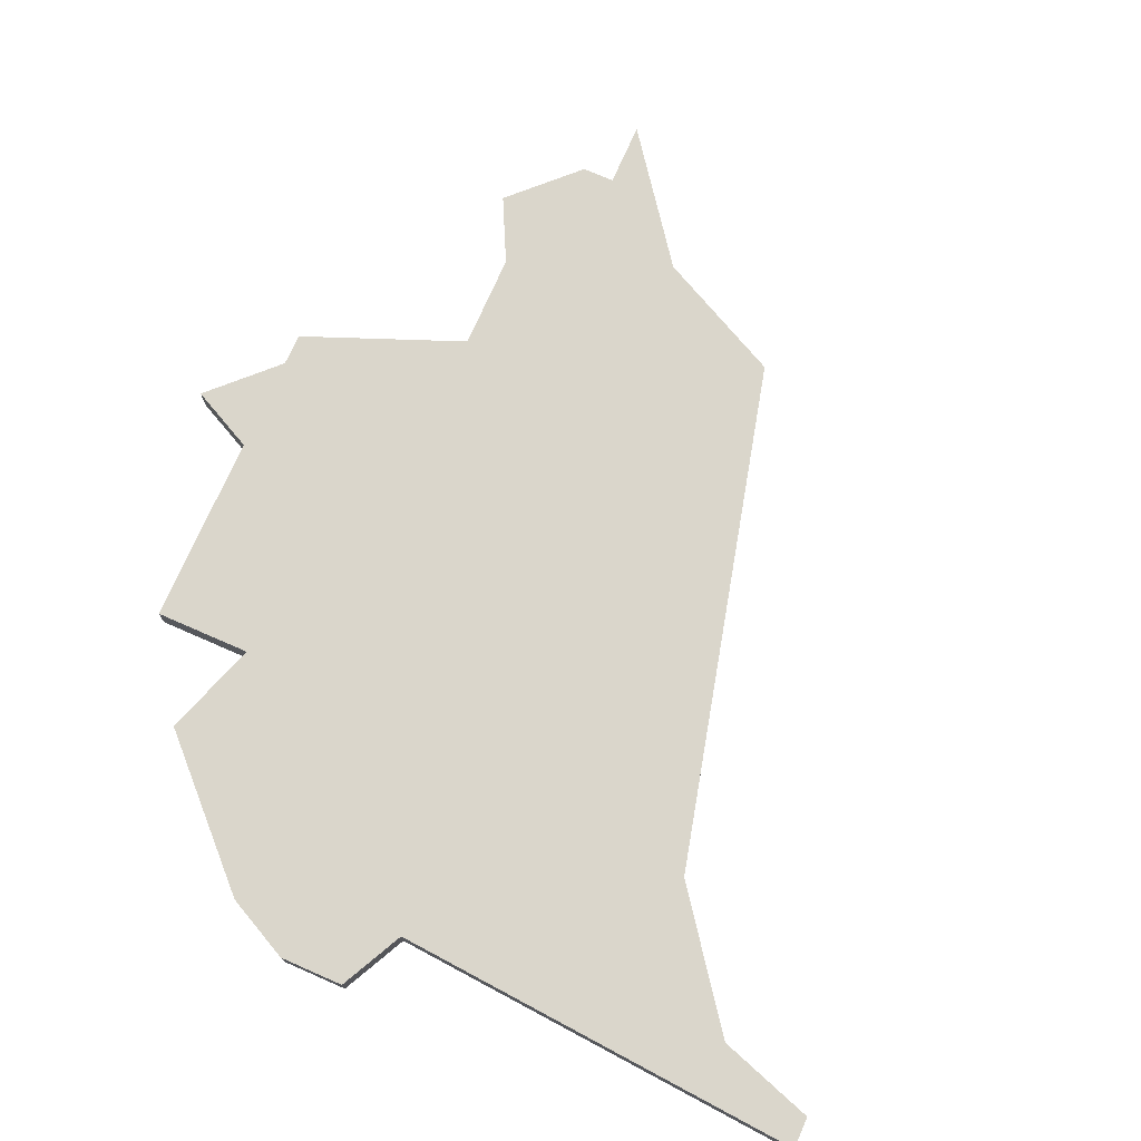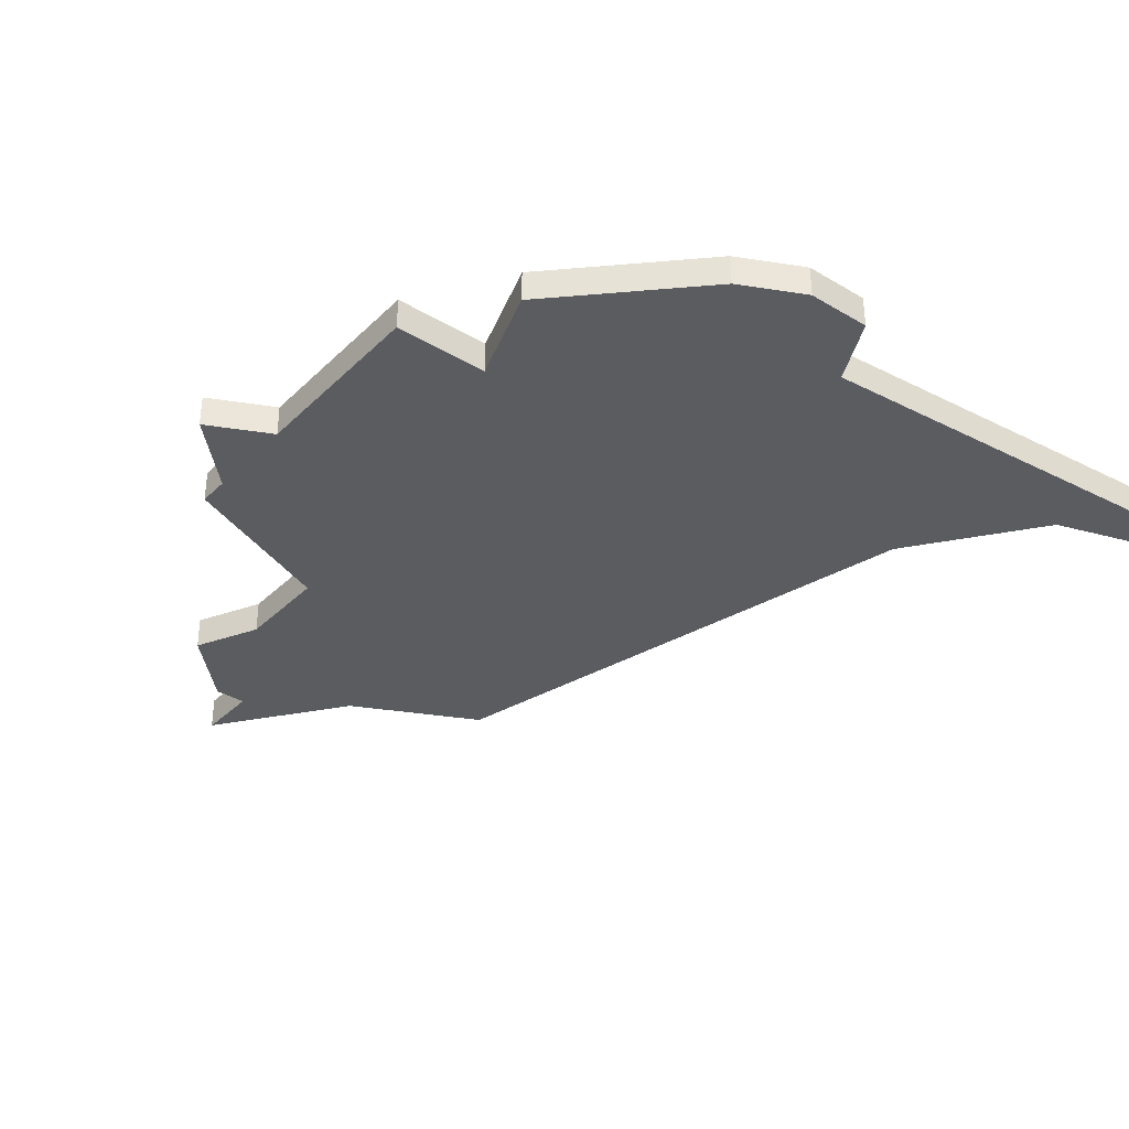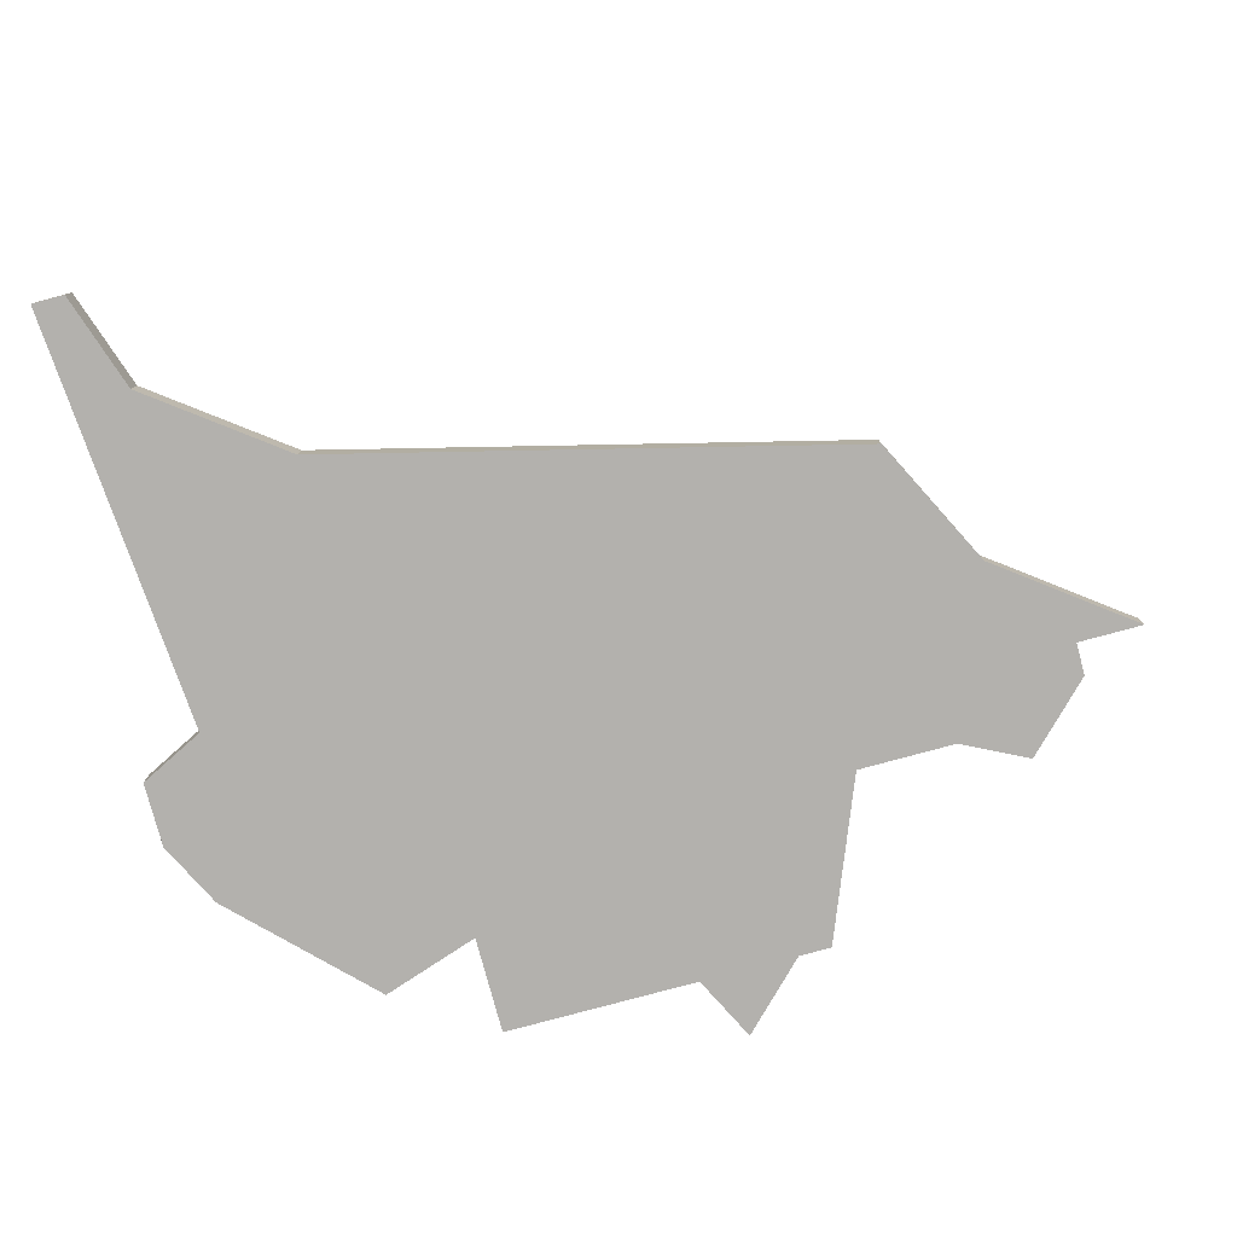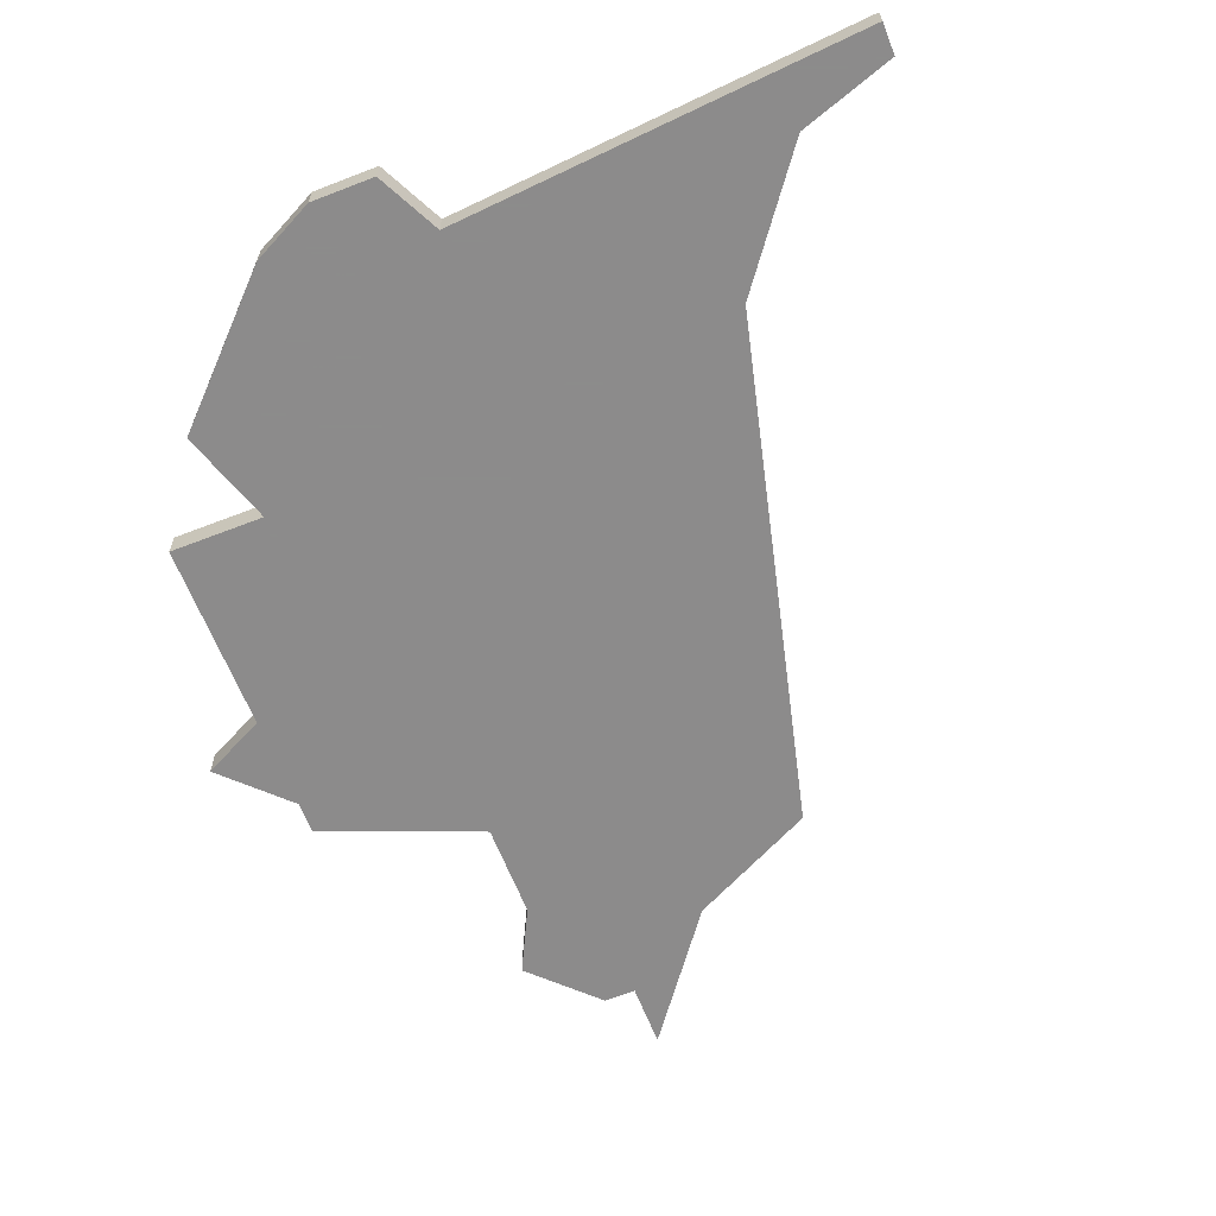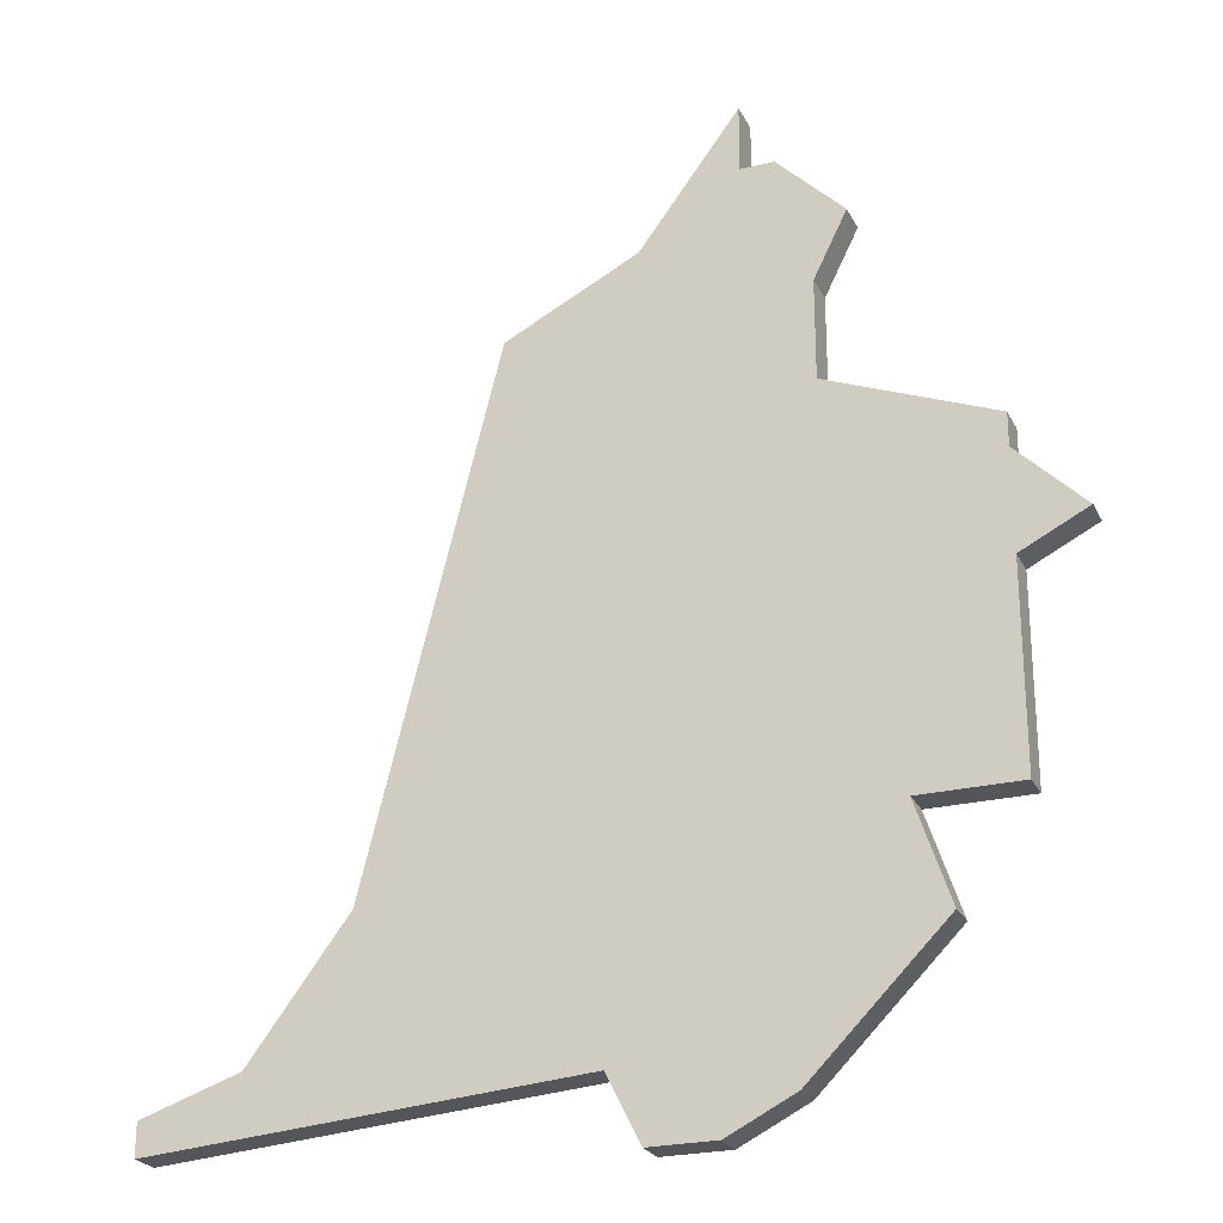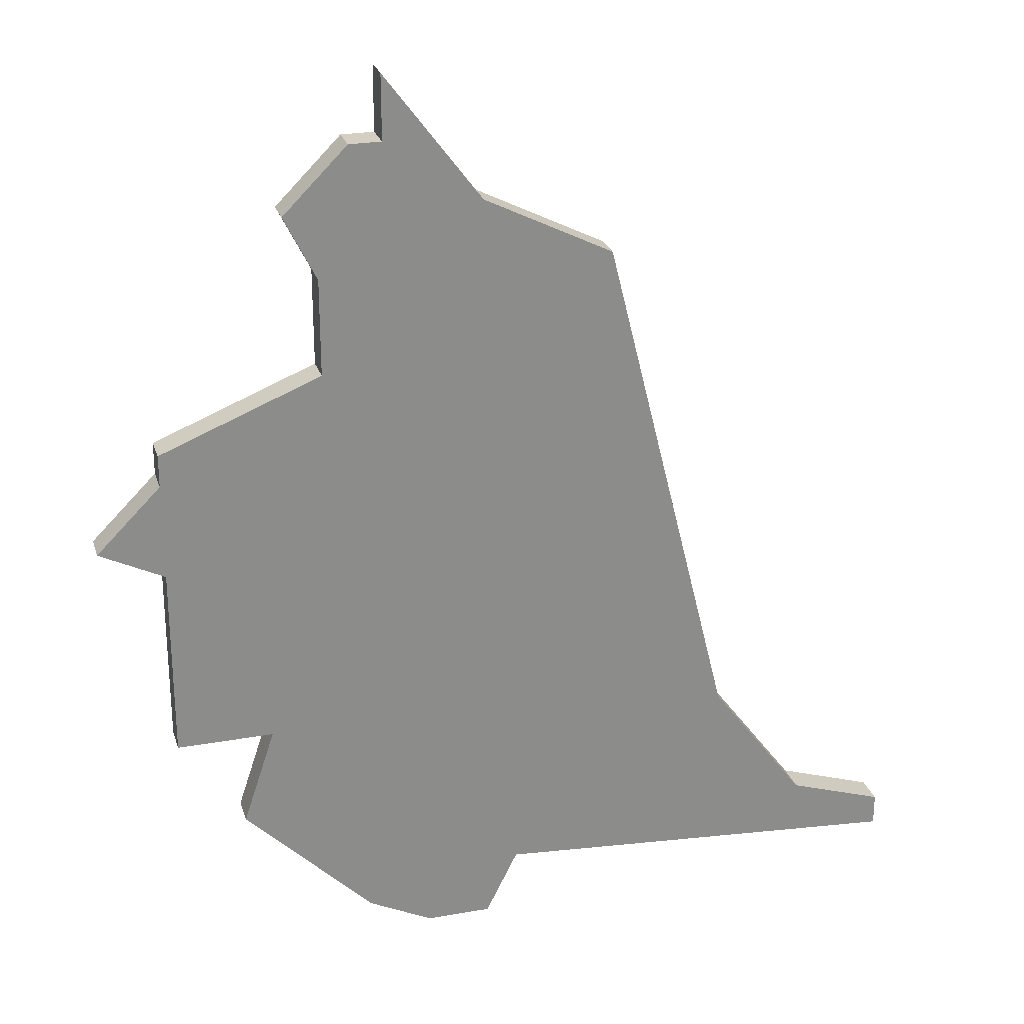
<metadata>
{"format":"obj","ext":"obj","renderer":"f3d","projection":"perspective","resolution":1024,"background":"white","views":[{"elev":73.8,"azim":23.7,"up":"+Z"},{"elev":-35.3,"azim":-38.4,"up":"+Z"},{"elev":-79.2,"azim":105.1,"up":"+Z"},{"elev":-64.0,"azim":21.4,"up":"+Z"},{"elev":-24.7,"azim":-158.3,"up":"+Y"},{"elev":25.7,"azim":-15.9,"up":"+Y"}]}
</metadata>
<code>
v 2791 -434 0
v 2791 -434 1
v 2791 -435 0
v 2791 -435 1
v 2774 -407 0
v 2774 -407 1
v 2774 -409 0
v 2774 -409 1
v 2765 -421 0
v 2765 -421 1
v 2773 -409 0
v 2773 -409 1
v 2773 -435 0
v 2773 -435 1
v 2781 -413 0
v 2781 -413 1
v 2772 -413 0
v 2772 -413 1
v 2772 -416 0
v 2772 -416 1
v 2788 -433 0
v 2788 -433 1
v 2771 -411 0
v 2771 -411 1
v 2770 -428 0
v 2770 -428 1
v 2778 -434 0
v 2778 -434 1
v 2769 -431 0
v 2769 -431 1
v 2777 -411 0
v 2777 -411 1
v 2777 -436 0
v 2777 -436 1
v 2785 -429 0
v 2785 -429 1
v 2767 -422 0
v 2767 -422 1
v 2767 -418 0
v 2767 -418 1
v 2767 -419 0
v 2767 -419 1
v 2767 -428 0
v 2767 -428 1
v 2775 -436 0
v 2775 -436 1
f 25 43 37
f 25 13 29
f 35 25 19
f 19 25 37
f 41 37 9
f 19 41 39
f 19 17 31
f 11 17 23
f 41 19 37
f 13 25 27
f 27 33 45
f 25 35 27
f 1 3 21
f 3 27 21
f 35 21 27
f 7 17 11
f 31 7 5
f 19 31 15
f 7 31 17
f 35 19 15
f 45 13 27
f 38 44 26
f 30 14 26
f 20 26 36
f 38 26 20
f 10 38 42
f 40 42 20
f 32 18 20
f 24 18 12
f 38 20 42
f 28 26 14
f 46 34 28
f 28 36 26
f 22 4 2
f 22 28 4
f 28 22 36
f 12 18 8
f 6 8 32
f 16 32 20
f 18 32 8
f 16 20 36
f 28 14 46
f 8 6 7
f 7 6 5
f 12 8 11
f 11 8 7
f 24 12 23
f 23 12 11
f 18 24 17
f 17 24 23
f 20 18 19
f 19 18 17
f 40 20 39
f 39 20 19
f 42 40 41
f 41 40 39
f 10 42 9
f 9 42 41
f 38 10 37
f 37 10 9
f 44 38 43
f 43 38 37
f 26 44 25
f 25 44 43
f 30 26 29
f 29 26 25
f 14 30 13
f 13 30 29
f 46 14 45
f 45 14 13
f 34 46 33
f 33 46 45
f 28 34 27
f 27 34 33
f 4 28 3
f 3 28 27
f 2 4 1
f 1 4 3
f 22 2 21
f 21 2 1
f 36 22 35
f 35 22 21
f 16 36 15
f 15 36 35
f 6 32 5
f 5 32 31
f 32 16 31
f 31 16 15

</code>
